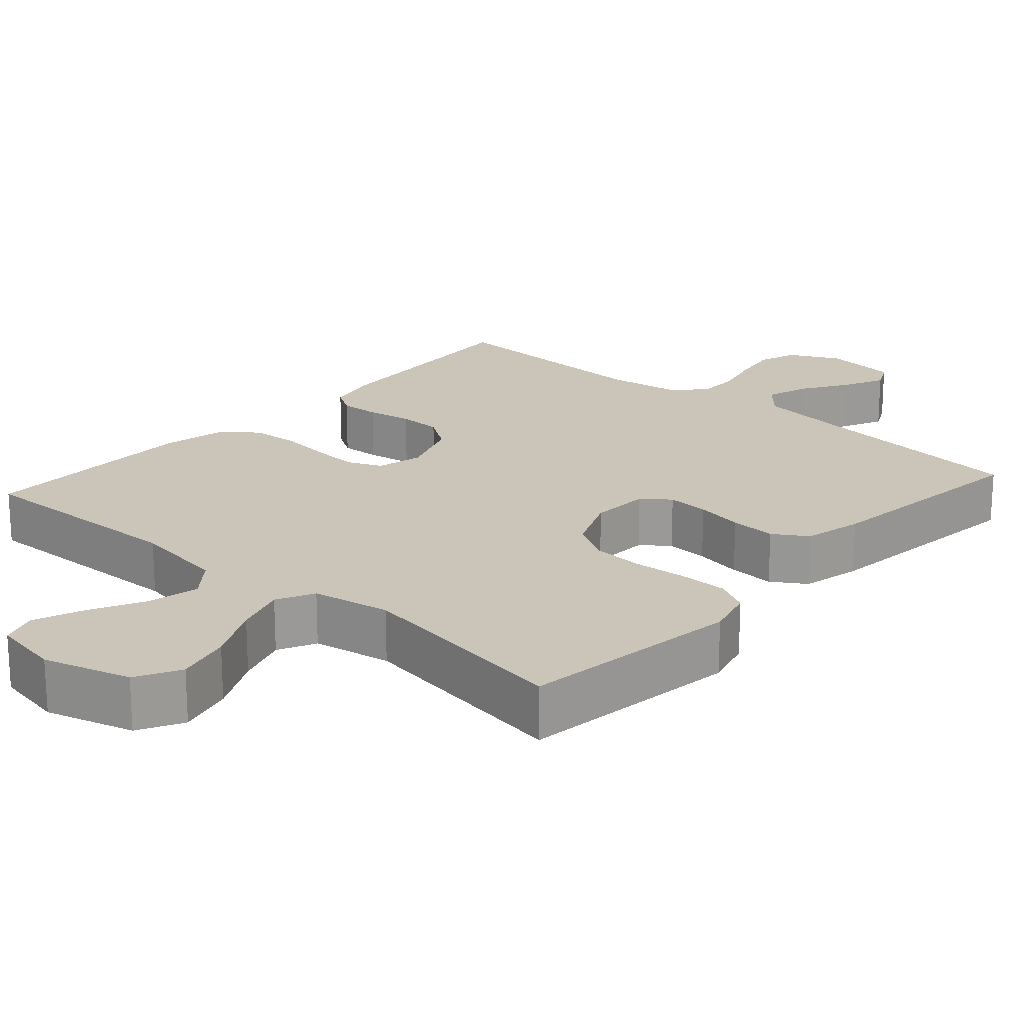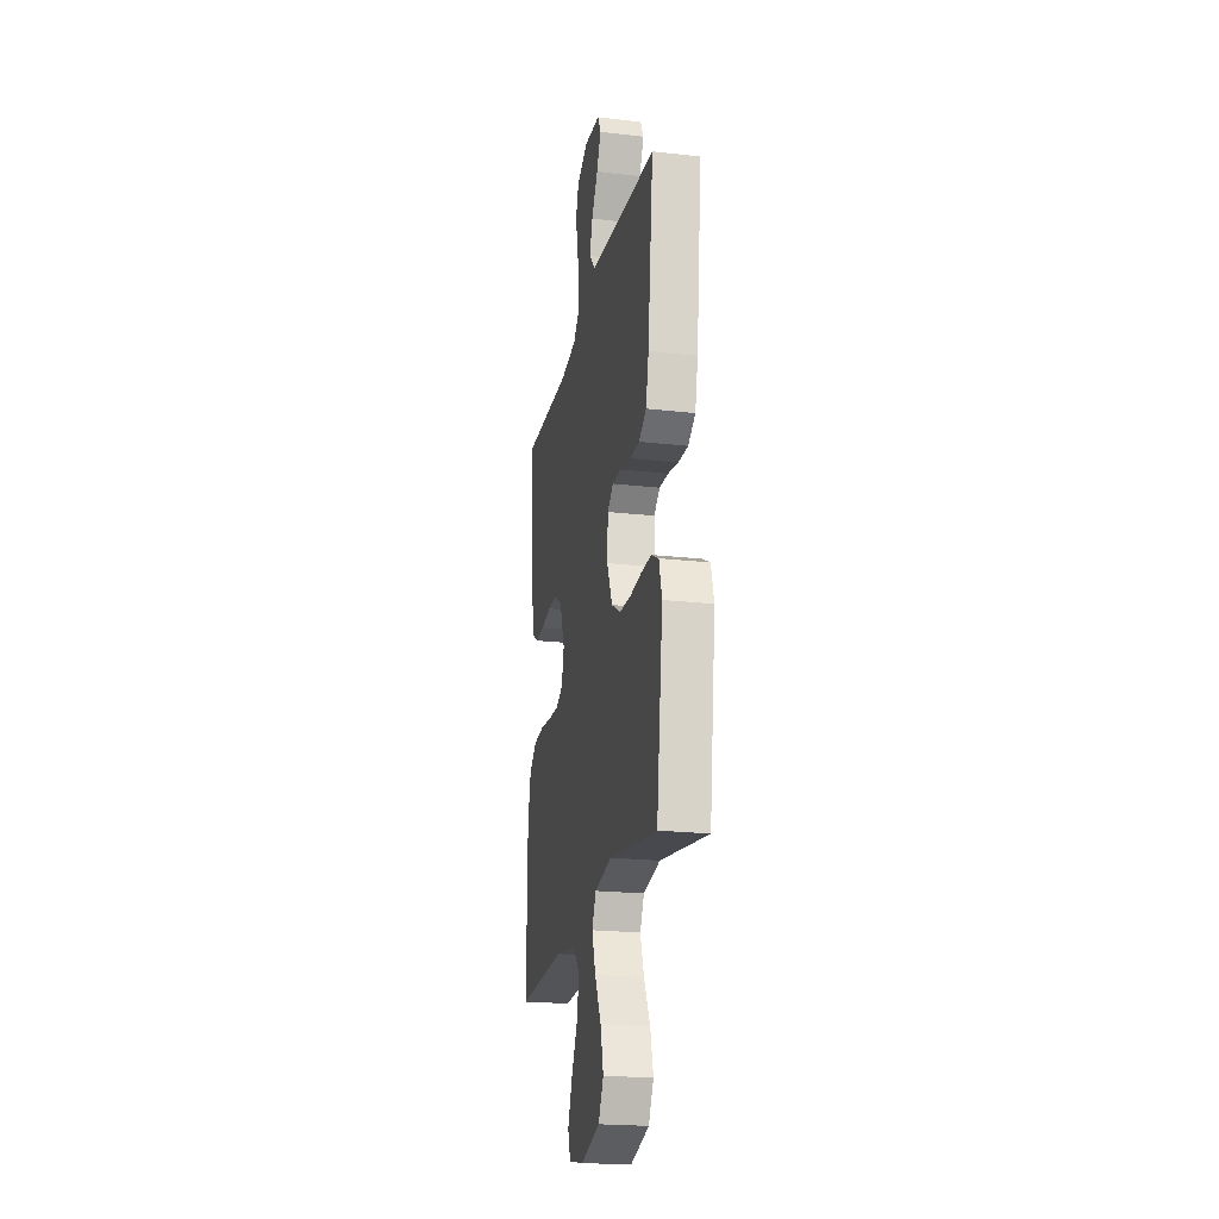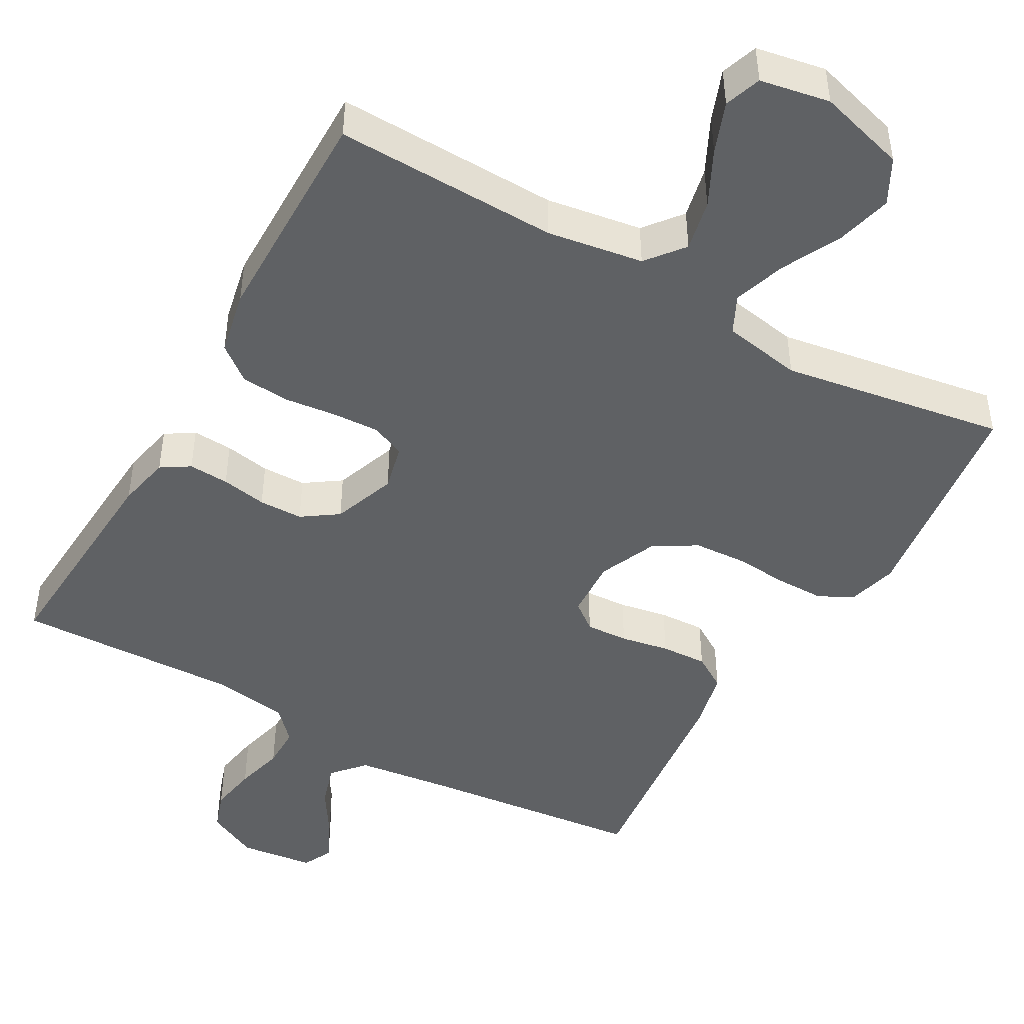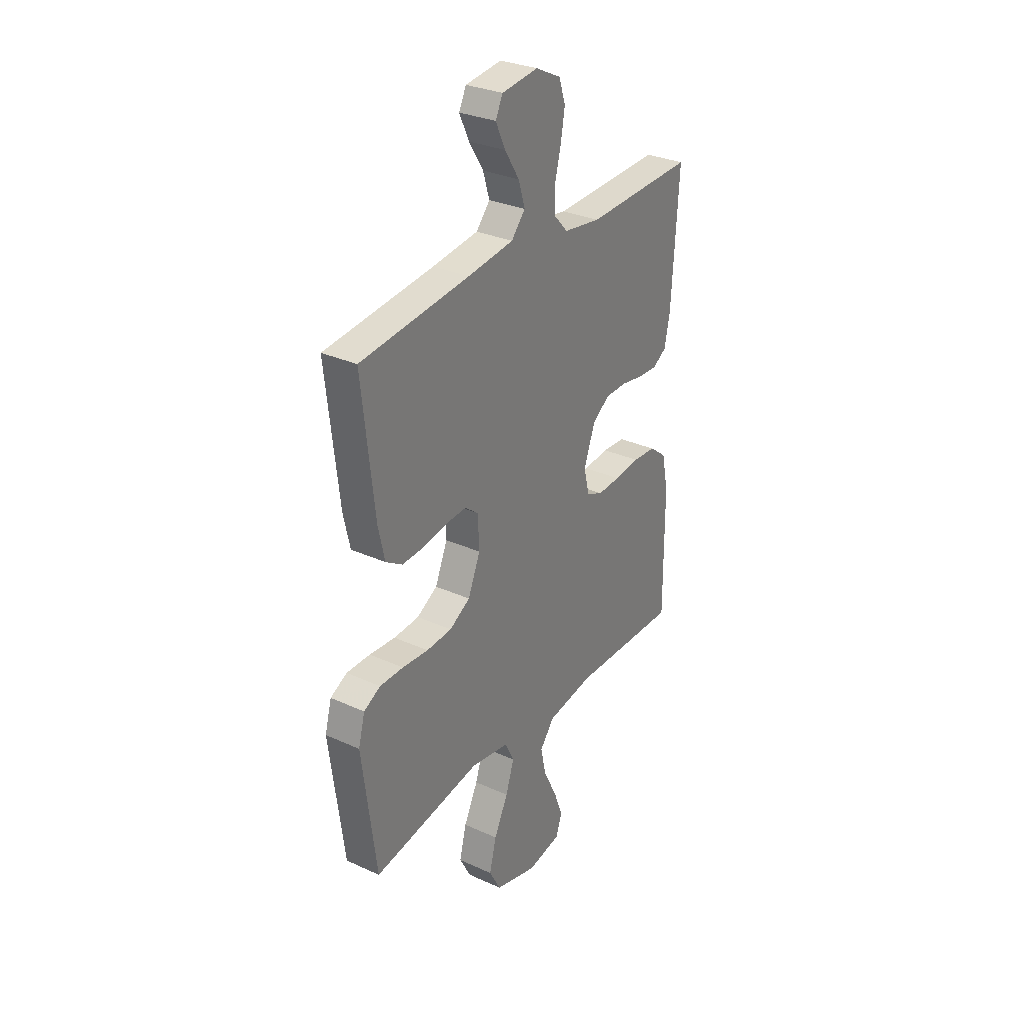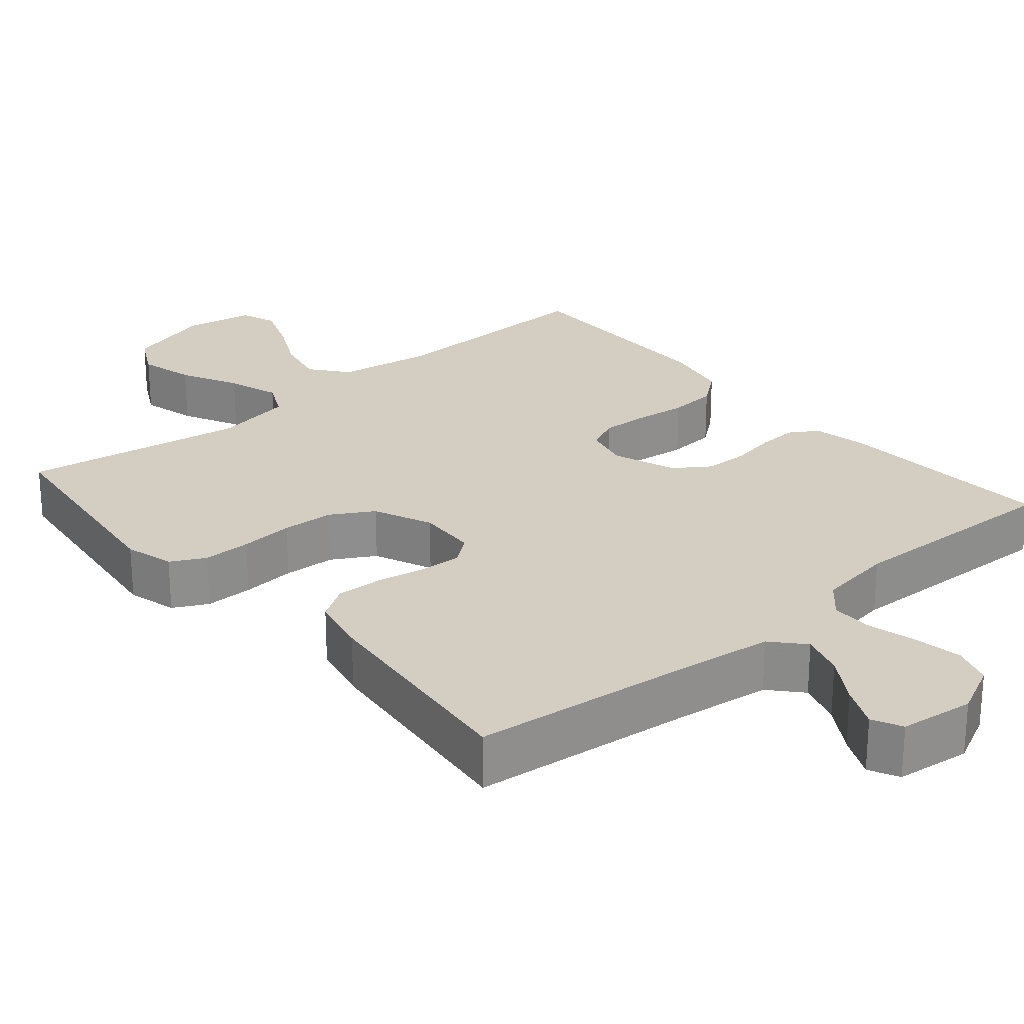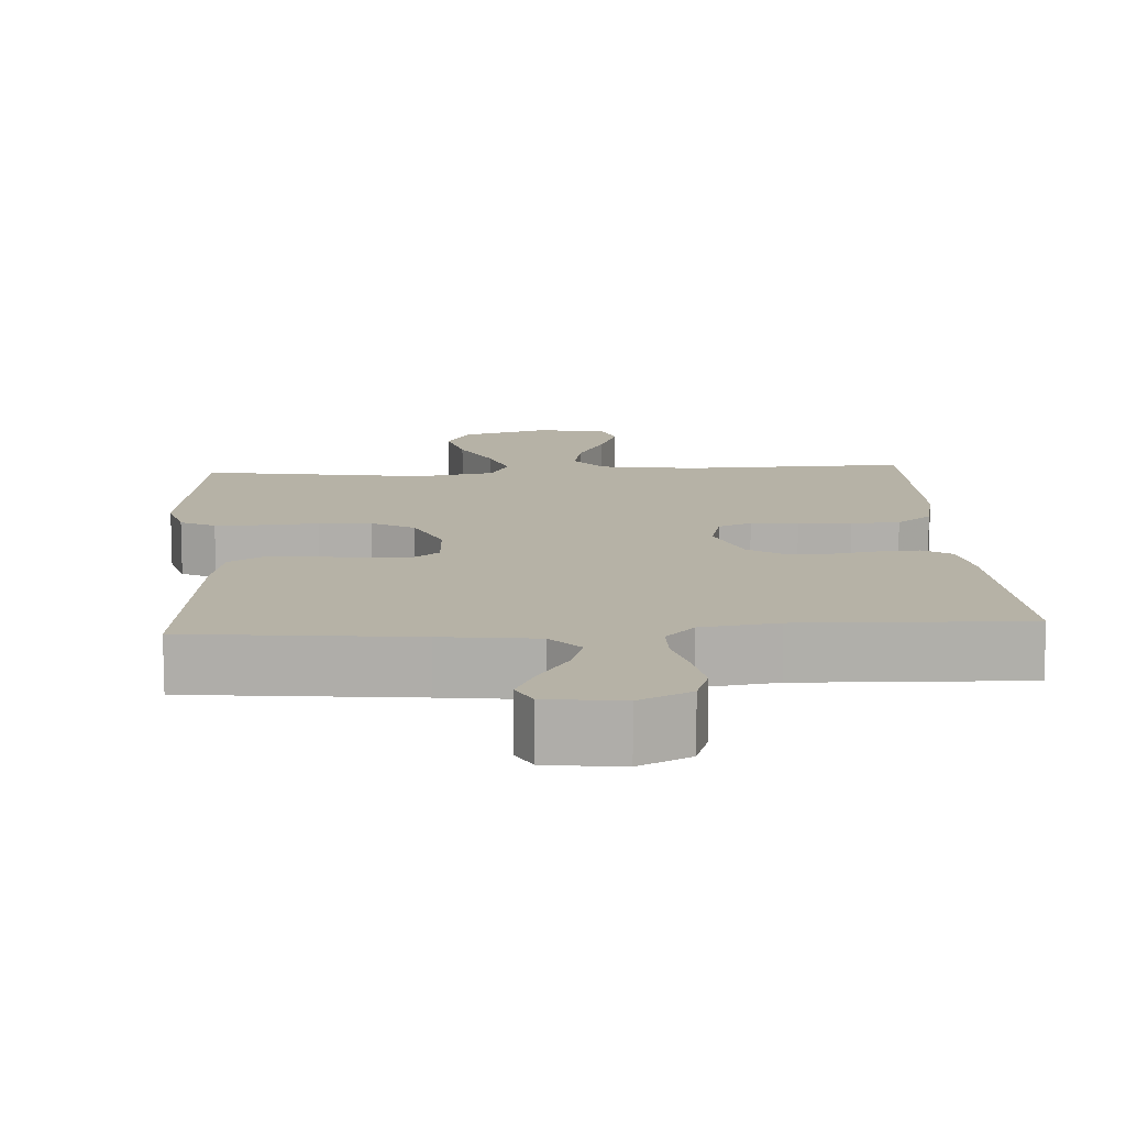
<metadata>
{"format":"obj","ext":"obj","renderer":"f3d","projection":"perspective","resolution":1024,"background":"white","views":[{"elev":20.4,"azim":-138.3,"up":"+Y"},{"elev":-21.6,"azim":-101.4,"up":"+Z"},{"elev":-46.3,"azim":150.5,"up":"+Y"},{"elev":30.6,"azim":-56.8,"up":"+Z"},{"elev":25.3,"azim":-40.5,"up":"+Y"},{"elev":12.2,"azim":-3.6,"up":"+Y"}]}
</metadata>
<code>
v 0.5 0.07 0.5
v 0.481 0.07 0.2
v 0.466 0.07 0.129
v 0.428 0.07 0.105
v 0.374 0.07 0.108
v 0.313 0.07 0.119
v 0.254 0.07 0.118
v 0.206 0.07 0.085
v 0.175 0.07 0
v 0.19 0.07 -0.062
v 0.235 0.07 -0.082
v 0.298 0.07 -0.079
v 0.368 0.07 -0.071
v 0.433 0.07 -0.076
v 0.48 0.07 -0.113
v 0.498 0.07 -0.2
v 0.5 0.07 -0.5
v 0.2 0.07 -0.492
v 0.072 0.07 -0.512
v 0.032 0.07 -0.562
v 0.047 0.07 -0.631
v 0.084 0.07 -0.705
v 0.11 0.07 -0.773
v 0.093 0.07 -0.822
v 0 0.07 -0.839
v -0.118 0.07 -0.805
v -0.15 0.07 -0.745
v -0.131 0.07 -0.67
v -0.092 0.07 -0.592
v -0.069 0.07 -0.522
v -0.094 0.07 -0.471
v -0.2 0.07 -0.452
v -0.5 0.07 -0.5
v -0.539 0.07 -0.2
v -0.521 0.07 -0.134
v -0.475 0.07 -0.11
v -0.41 0.07 -0.11
v -0.338 0.07 -0.116
v -0.268 0.07 -0.112
v -0.211 0.07 -0.079
v -0.177 0.07 0
v -0.181 0.07 0.08
v -0.218 0.07 0.109
v -0.275 0.07 0.106
v -0.34 0.07 0.094
v -0.402 0.07 0.091
v -0.448 0.07 0.12
v -0.466 0.07 0.2
v -0.5 0.07 0.5
v -0.2 0.07 0.532
v -0.073 0.07 0.548
v -0.035 0.07 0.591
v -0.053 0.07 0.649
v -0.093 0.07 0.712
v -0.12 0.07 0.769
v -0.1 0.07 0.809
v 0 0.07 0.821
v 0.069 0.07 0.787
v 0.087 0.07 0.734
v 0.076 0.07 0.67
v 0.059 0.07 0.604
v 0.059 0.07 0.547
v 0.098 0.07 0.505
v 0.2 0.07 0.49
v 0.5 0 0.5
v 0.481 0 0.2
v 0.466 0 0.129
v 0.428 0 0.105
v 0.374 0 0.108
v 0.313 0 0.119
v 0.254 0 0.118
v 0.206 0 0.085
v 0.175 0 0
v 0.19 0 -0.062
v 0.235 0 -0.082
v 0.298 0 -0.079
v 0.368 0 -0.071
v 0.433 0 -0.076
v 0.48 0 -0.113
v 0.498 0 -0.2
v 0.5 0 -0.5
v 0.2 0 -0.492
v 0.072 0 -0.512
v 0.032 0 -0.562
v 0.047 0 -0.631
v 0.084 0 -0.705
v 0.11 0 -0.773
v 0.093 0 -0.822
v 0 0 -0.839
v -0.118 0 -0.805
v -0.15 0 -0.745
v -0.131 0 -0.67
v -0.092 0 -0.592
v -0.069 0 -0.522
v -0.094 0 -0.471
v -0.2 0 -0.452
v -0.5 0 -0.5
v -0.539 0 -0.2
v -0.521 0 -0.134
v -0.475 0 -0.11
v -0.41 0 -0.11
v -0.338 0 -0.116
v -0.268 0 -0.112
v -0.211 0 -0.079
v -0.177 0 0
v -0.181 0 0.08
v -0.218 0 0.109
v -0.275 0 0.106
v -0.34 0 0.094
v -0.402 0 0.091
v -0.448 0 0.12
v -0.466 0 0.2
v -0.5 0 0.5
v -0.2 0 0.532
v -0.073 0 0.548
v -0.035 0 0.591
v -0.053 0 0.649
v -0.093 0 0.712
v -0.12 0 0.769
v -0.1 0 0.809
v 0 0 0.821
v 0.069 0 0.787
v 0.087 0 0.734
v 0.076 0 0.67
v 0.059 0 0.604
v 0.059 0 0.547
v 0.098 0 0.505
v 0.2 0 0.49
f 58 59 60 61
f 56 57 58 61
f 56 61 62
f 53 54 55 56
f 52 53 56 62
f 51 52 62 63
f 47 48 49 50
f 47 50 51 63
f 44 45 46 47
f 43 44 47 63
f 35 36 37 38
f 35 38 39
f 32 33 34 35
f 31 32 35 39
f 30 31 39 40
f 26 27 28 29
f 26 29 30
f 25 26 30
f 24 25 30
f 21 22 23 24
f 21 24 30 40
f 15 16 17 18
f 15 18 19
f 12 13 14 15
f 11 12 15 19
f 10 11 19 20
f 3 4 5 6
f 3 6 7
f 64 1 2 3
f 64 3 7
f 42 43 63 64
f 41 42 64 7
f 20 21 40 41
f 9 10 20 41
f 8 9 41
f 7 8 41
f 125 124 123 122
f 125 122 121 120
f 126 125 120
f 120 119 118 117
f 126 120 117 116
f 127 126 116 115
f 114 113 112 111
f 127 115 114 111
f 111 110 109 108
f 127 111 108 107
f 102 101 100 99
f 103 102 99
f 99 98 97 96
f 103 99 96 95
f 104 103 95 94
f 93 92 91 90
f 94 93 90
f 94 90 89
f 94 89 88
f 88 87 86 85
f 104 94 88 85
f 82 81 80 79
f 83 82 79
f 79 78 77 76
f 83 79 76 75
f 84 83 75 74
f 70 69 68 67
f 71 70 67
f 67 66 65 128
f 71 67 128
f 128 127 107 106
f 71 128 106 105
f 105 104 85 84
f 105 84 74 73
f 105 73 72
f 105 72 71
f 1 65 66 2
f 2 66 67 3
f 3 67 68 4
f 4 68 69 5
f 5 69 70 6
f 6 70 71 7
f 7 71 72 8
f 8 72 73 9
f 9 73 74 10
f 10 74 75 11
f 11 75 76 12
f 12 76 77 13
f 13 77 78 14
f 14 78 79 15
f 15 79 80 16
f 16 80 81 17
f 17 81 82 18
f 18 82 83 19
f 19 83 84 20
f 20 84 85 21
f 21 85 86 22
f 22 86 87 23
f 23 87 88 24
f 24 88 89 25
f 25 89 90 26
f 26 90 91 27
f 27 91 92 28
f 28 92 93 29
f 29 93 94 30
f 30 94 95 31
f 31 95 96 32
f 32 96 97 33
f 33 97 98 34
f 34 98 99 35
f 35 99 100 36
f 36 100 101 37
f 37 101 102 38
f 38 102 103 39
f 39 103 104 40
f 40 104 105 41
f 41 105 106 42
f 42 106 107 43
f 43 107 108 44
f 44 108 109 45
f 45 109 110 46
f 46 110 111 47
f 47 111 112 48
f 48 112 113 49
f 49 113 114 50
f 50 114 115 51
f 51 115 116 52
f 52 116 117 53
f 53 117 118 54
f 54 118 119 55
f 55 119 120 56
f 56 120 121 57
f 57 121 122 58
f 58 122 123 59
f 59 123 124 60
f 60 124 125 61
f 61 125 126 62
f 62 126 127 63
f 63 127 128 64
f 64 128 65 1

</code>
